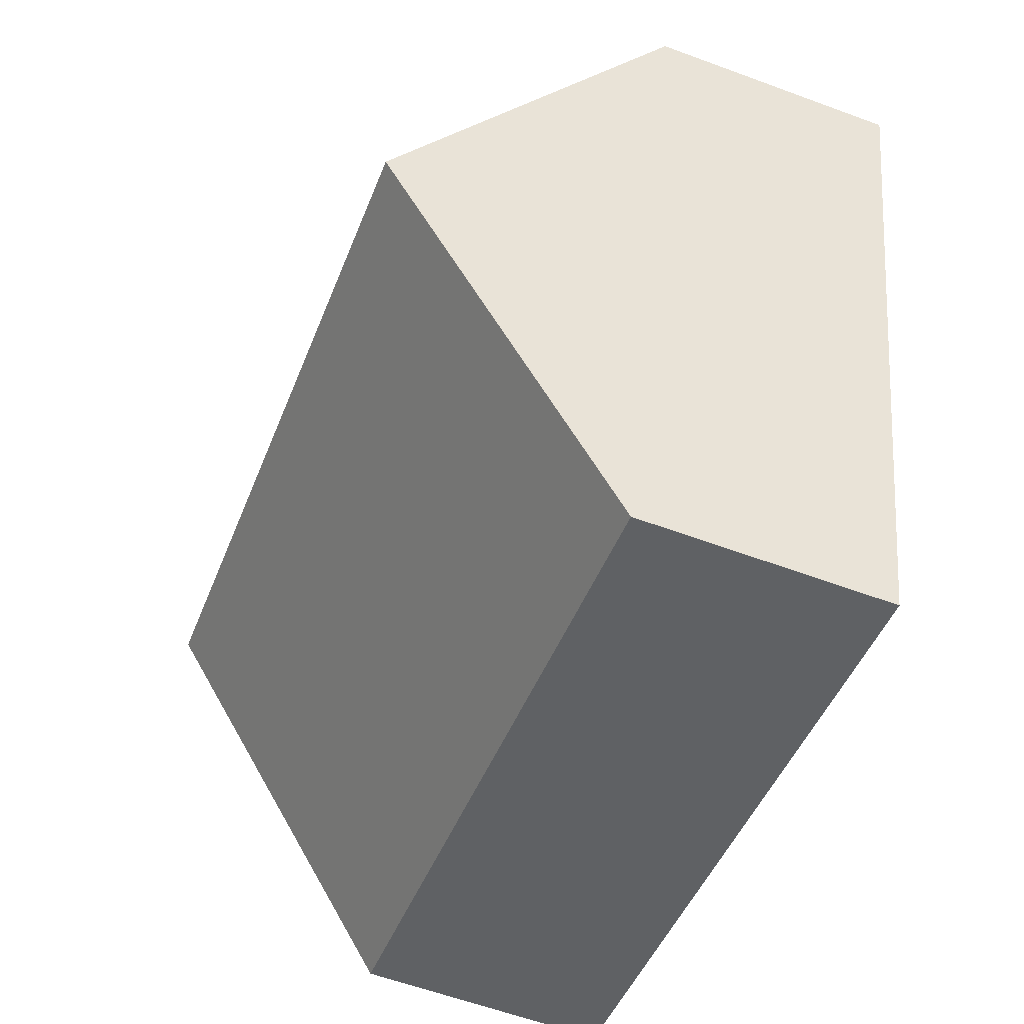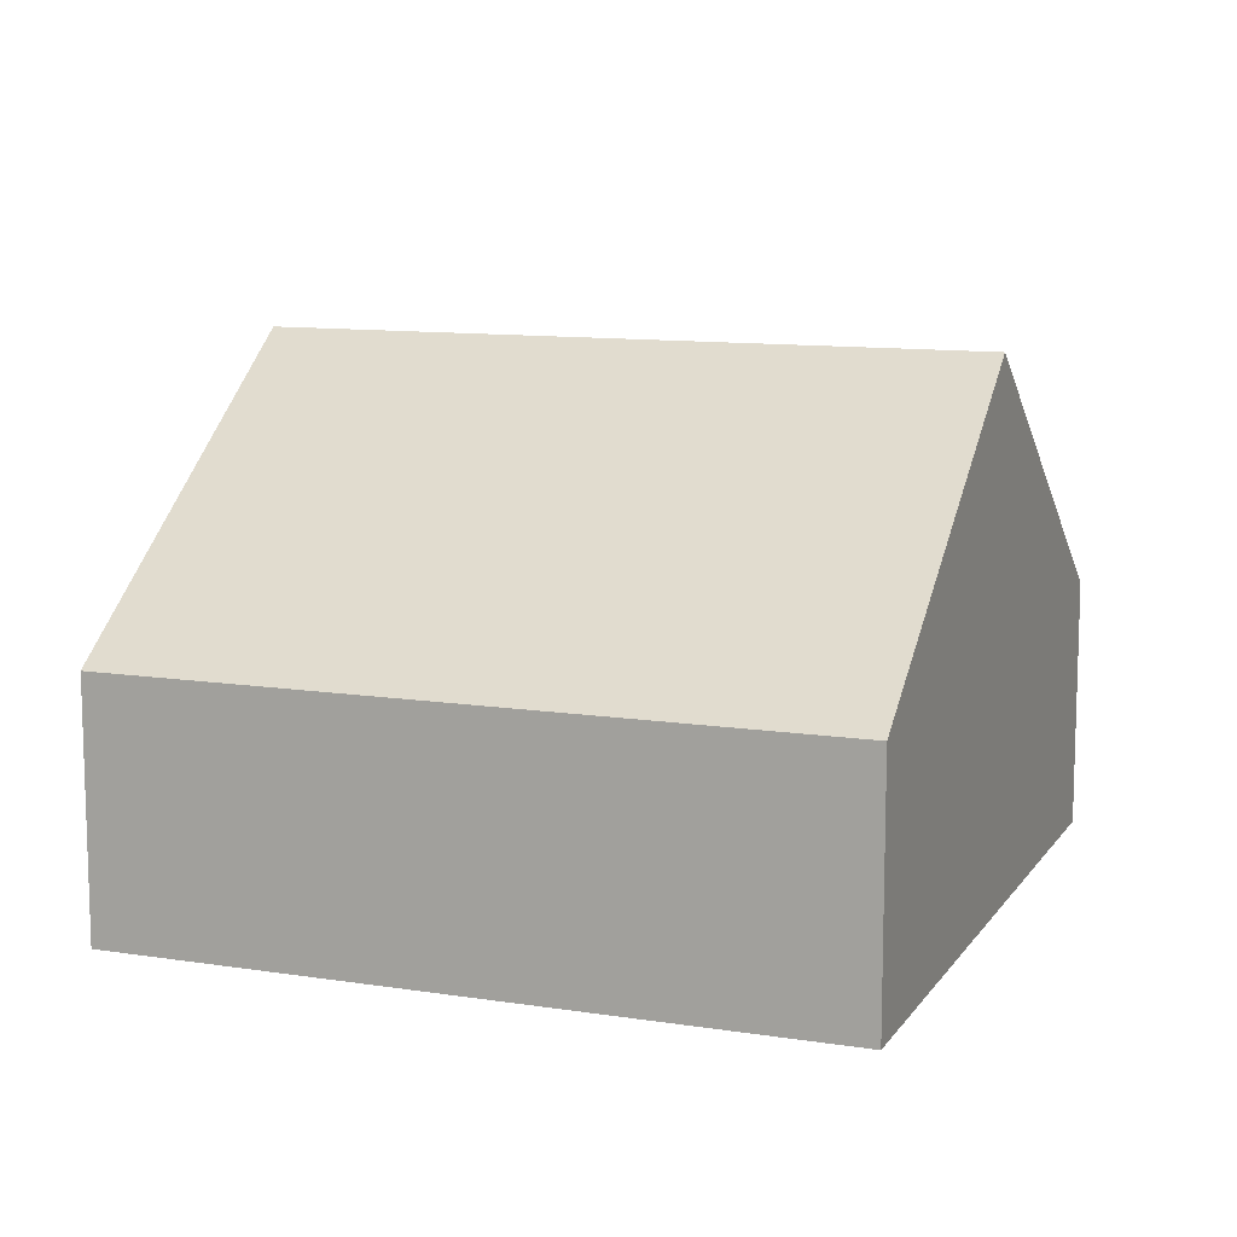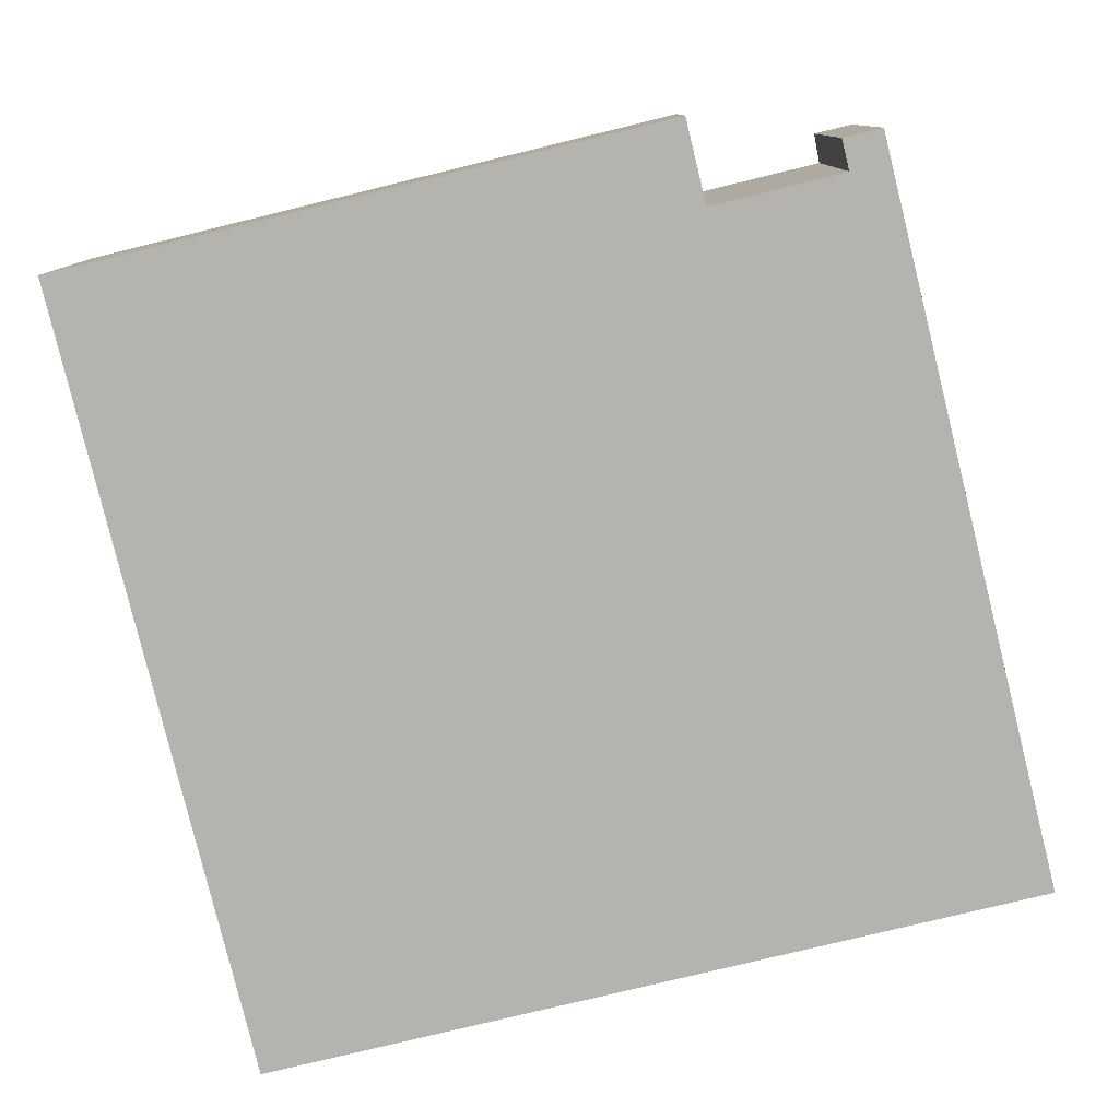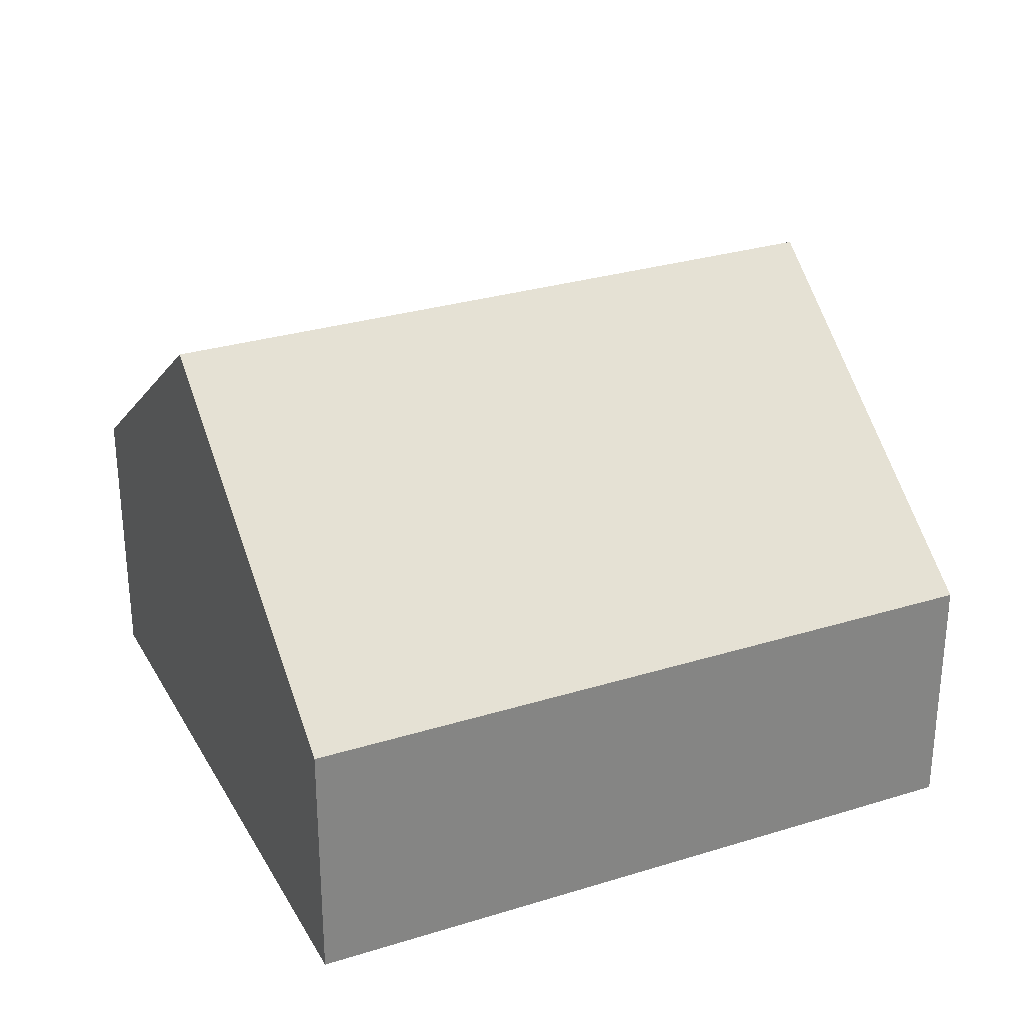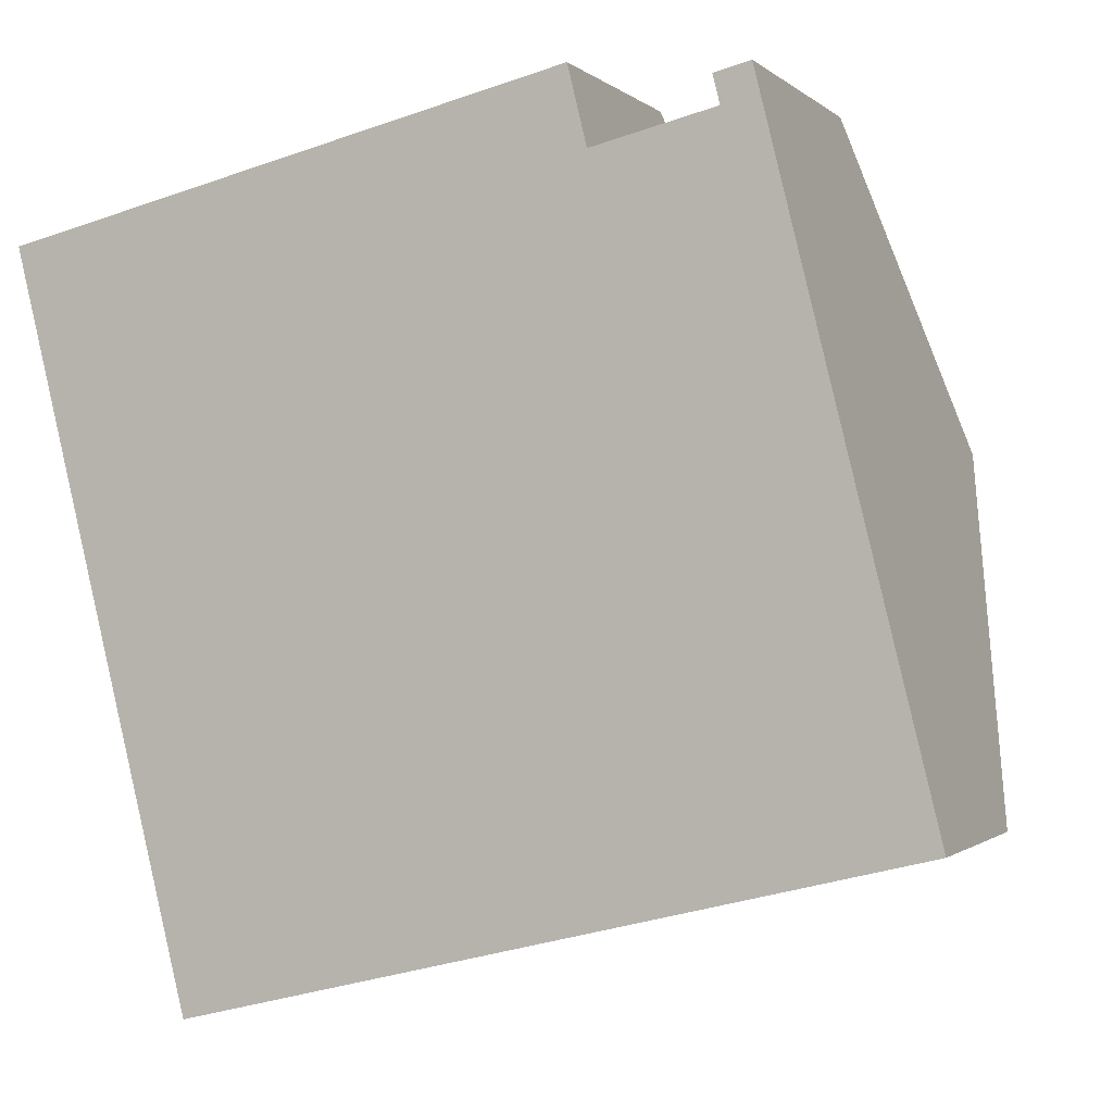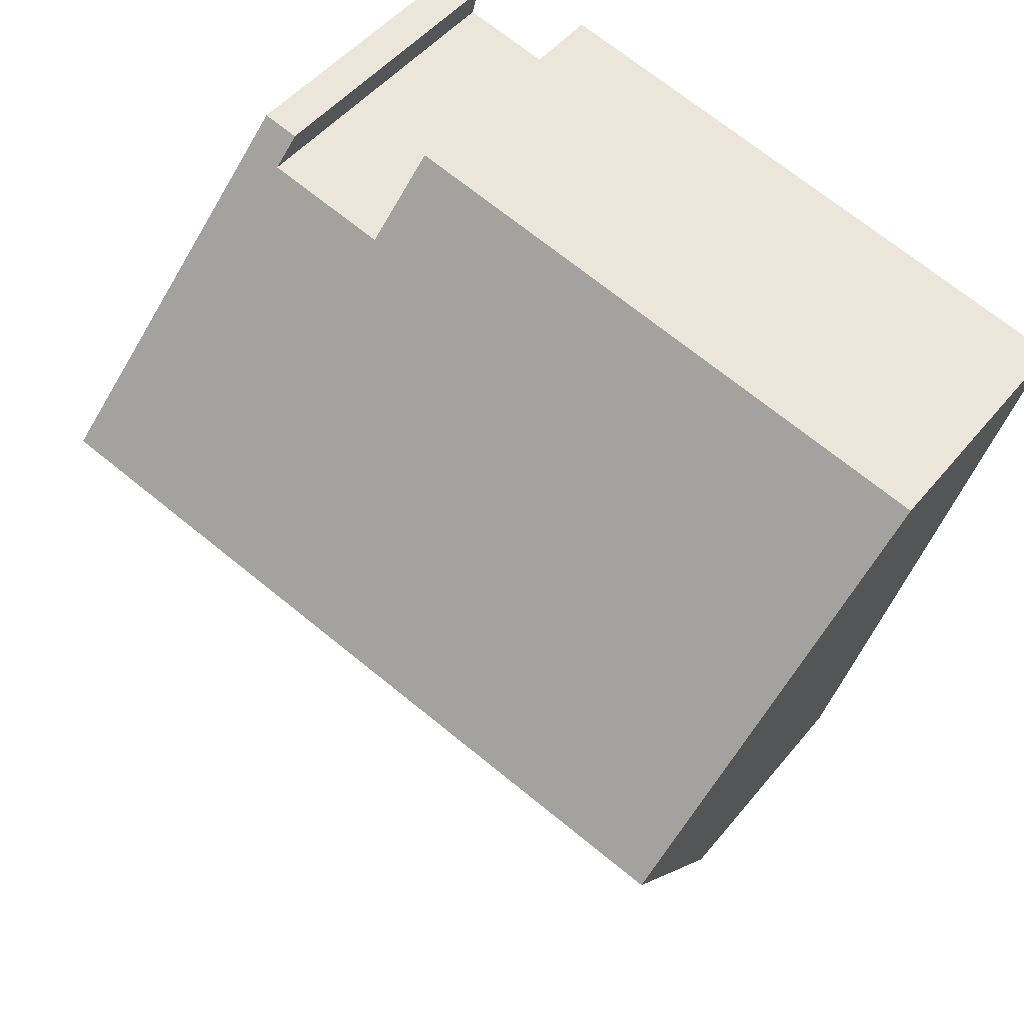
<metadata>
{"format":"obj","ext":"obj","renderer":"f3d","projection":"perspective","resolution":1024,"background":"white","views":[{"elev":-59.6,"azim":-110.8,"up":"+Z"},{"elev":11.1,"azim":-172.8,"up":"+Y"},{"elev":9.8,"azim":0.8,"up":"+Z"},{"elev":29.1,"azim":141.6,"up":"+Y"},{"elev":-0.8,"azim":20.9,"up":"+Z"},{"elev":48.1,"azim":-143.0,"up":"+Z"}]}
</metadata>
<code>
v  2.876 4.124 -11.63
v  12.93 8.517 -3.011
v  14.37 4.124 -8.828
v  1.438 8.517 -5.817
v  0 4.124 2.525e-16
v  9.268 5.056 0.954
v  8.967 4.124 2.189
v  11.22 5.057 1.431
v  11.69 4.713 2.027
v  11.11 4.713 1.887
v  9.268 -5.842e-17 0.954
v  8.967 -1.34e-16 2.189
v  11.69 -1.241e-16 2.027
v  12.93 1.844e-16 -3.011
v  14.37 5.406e-16 -8.828
v  11.22 -8.762e-17 1.431
v  11.11 -1.155e-16 1.887
v  0 0 0
v  2.876 7.123e-16 -11.63
v  1.438 3.562e-16 -5.817
g defaultobject
f 1 2 3
f 2 1 4
f 5 2 4
f 2 5 6
f 6 5 7
f 2 8 9
f 8 2 6
f 9 8 10
f 7 11 6
f 11 7 12
f 13 2 9
f 2 13 3
f 3 13 14
f 3 14 15
f 6 16 8
f 16 6 11
f 17 9 10
f 9 17 13
f 18 7 5
f 7 18 12
f 16 10 8
f 10 16 17
f 19 4 1
f 4 19 20
f 4 20 5
f 5 20 18
f 15 1 3
f 1 15 19
f 17 16 13
f 14 19 15
f 19 14 13
f 19 13 16
f 19 16 11
f 19 11 12
f 19 12 18
f 19 18 20

</code>
